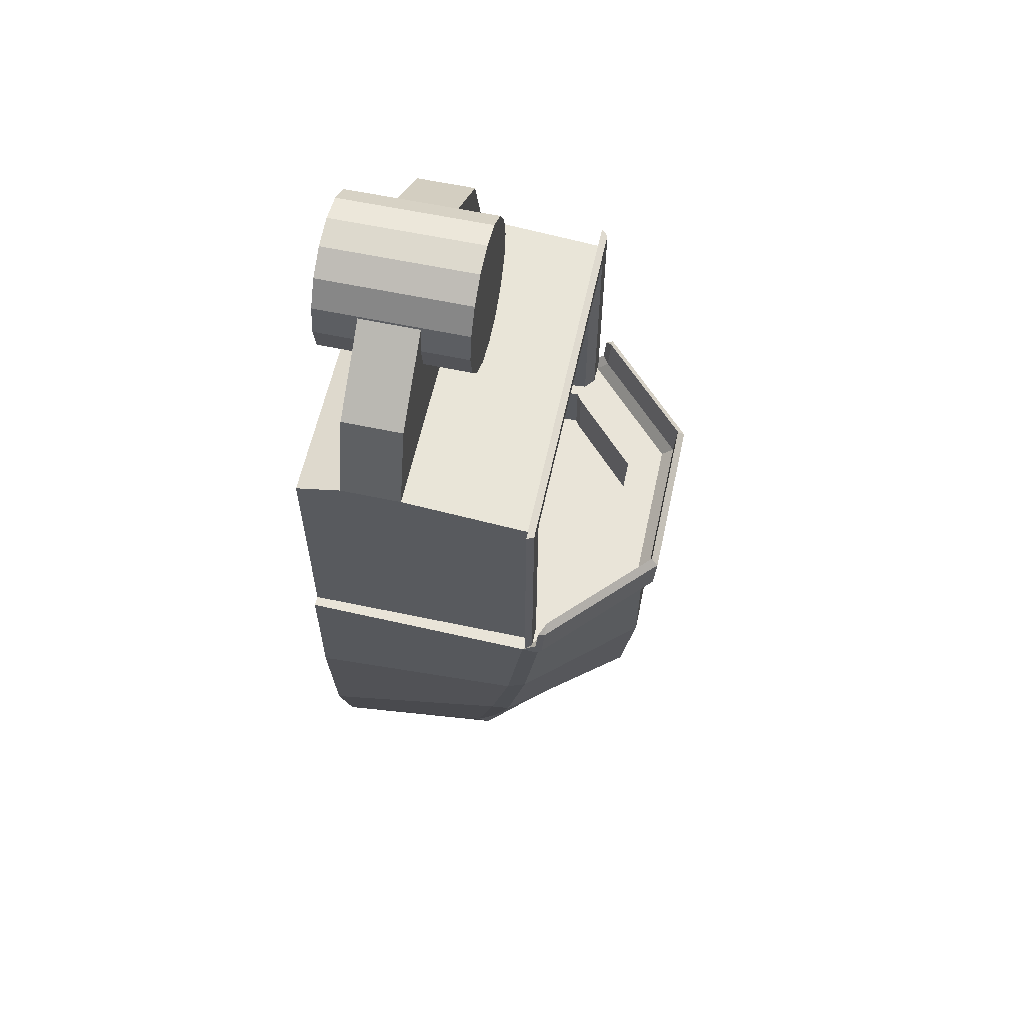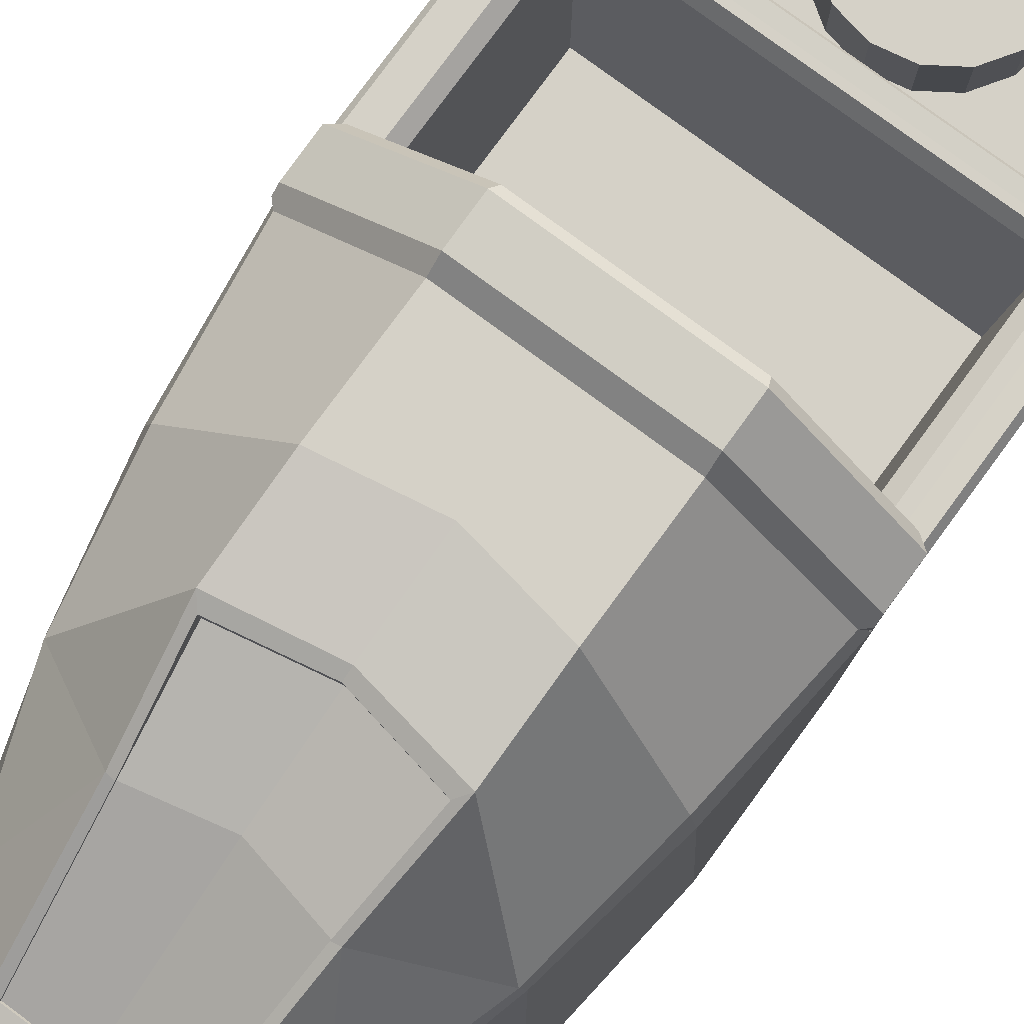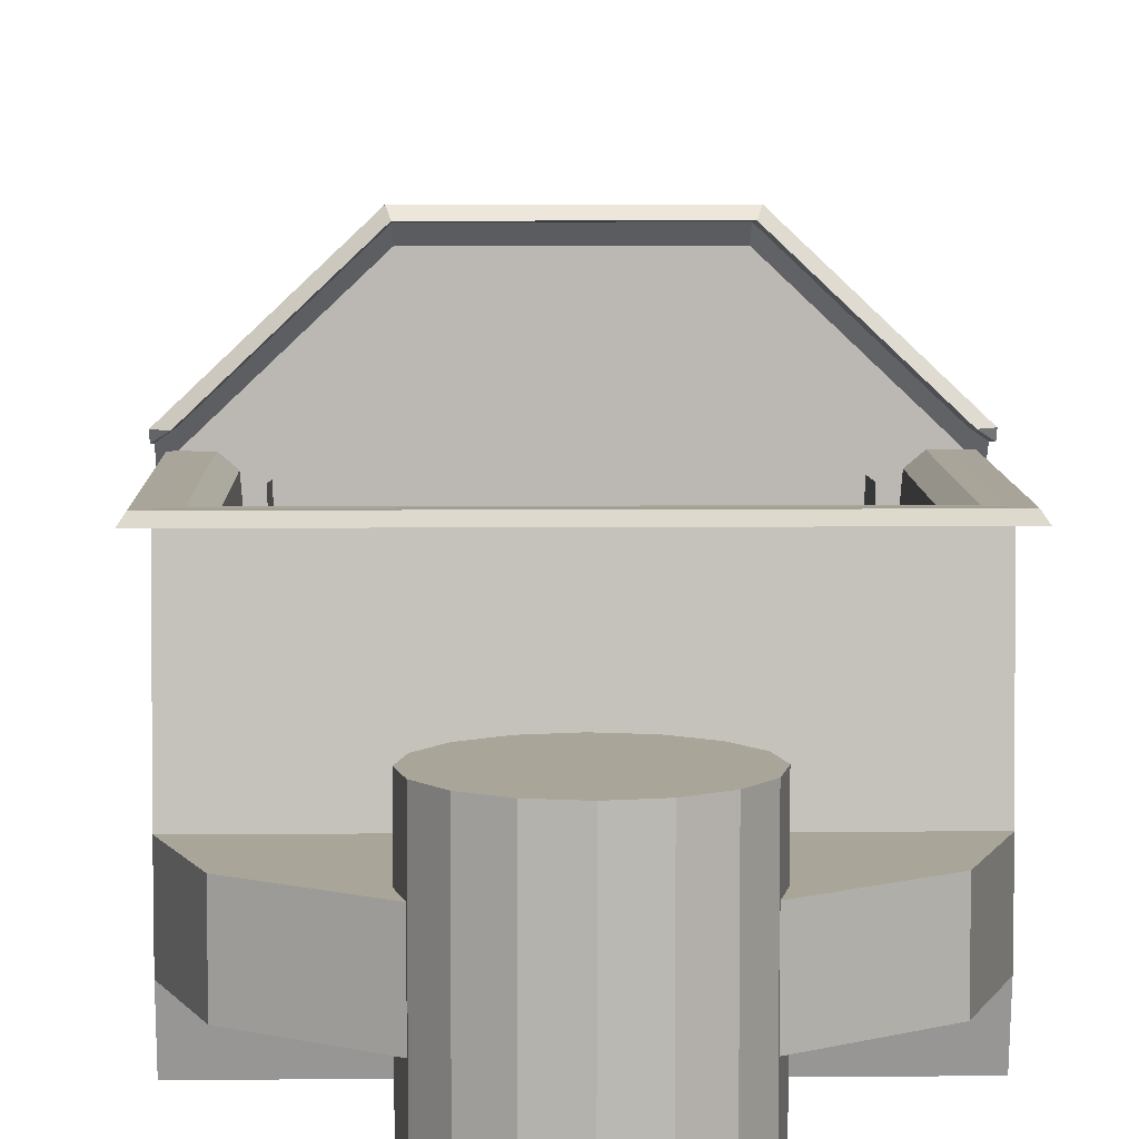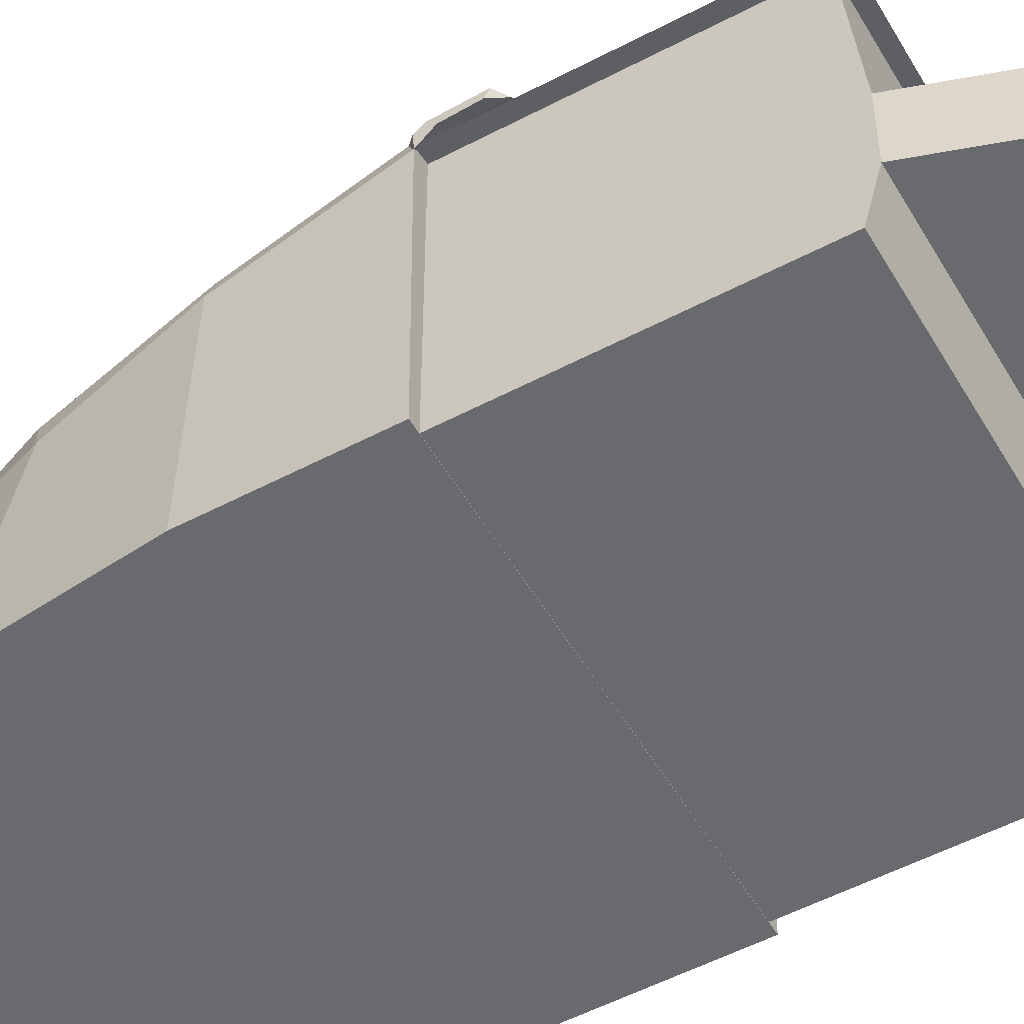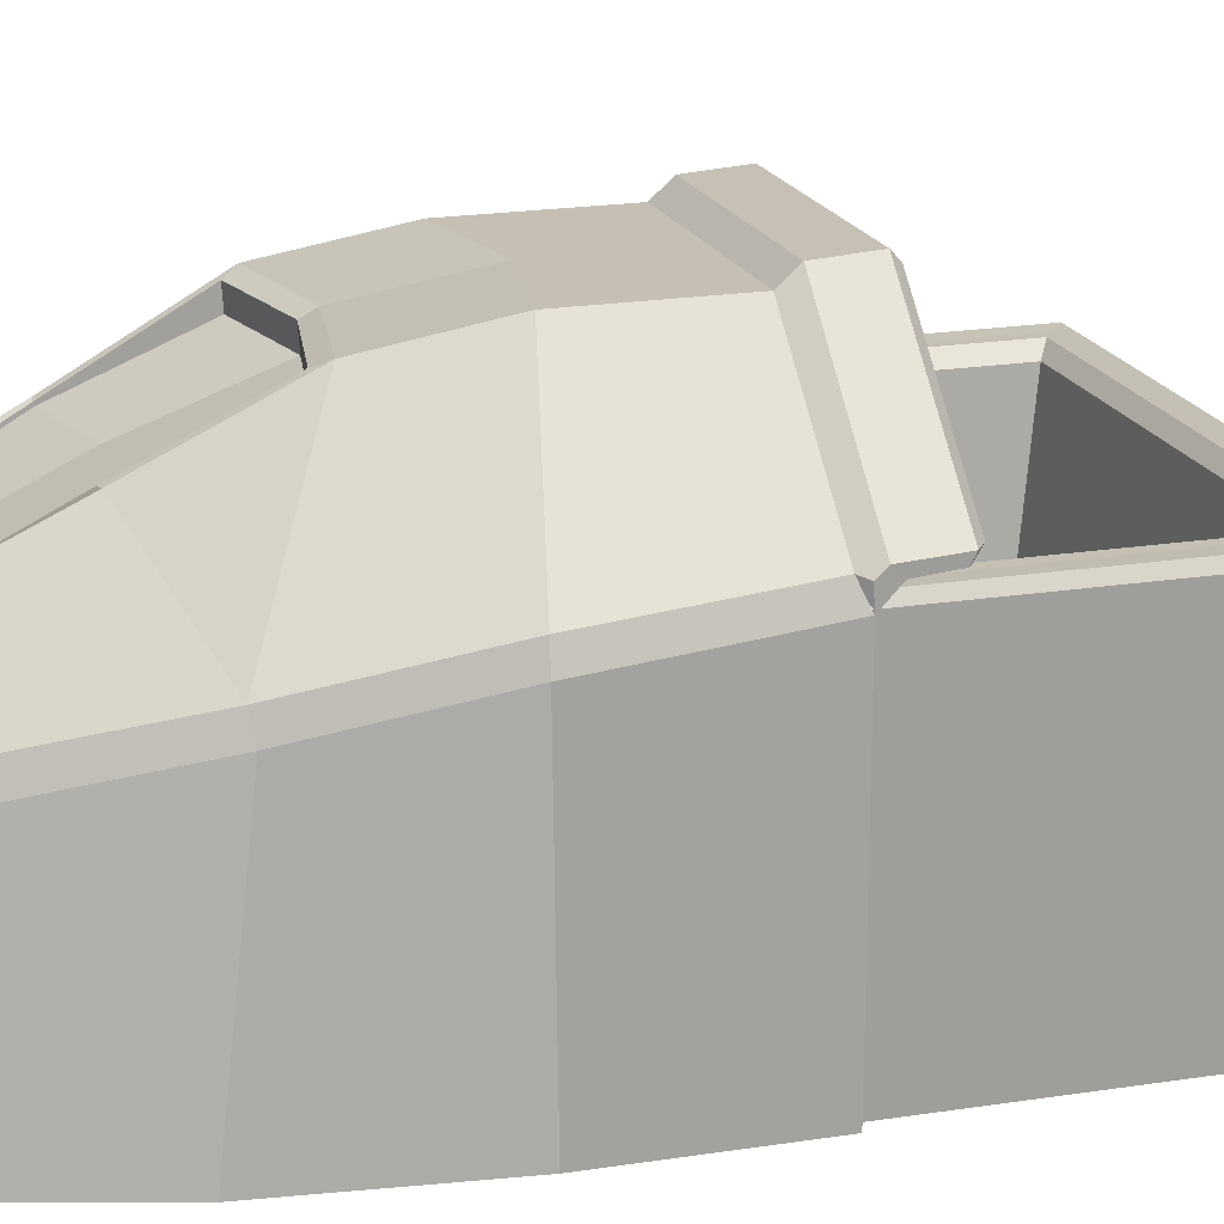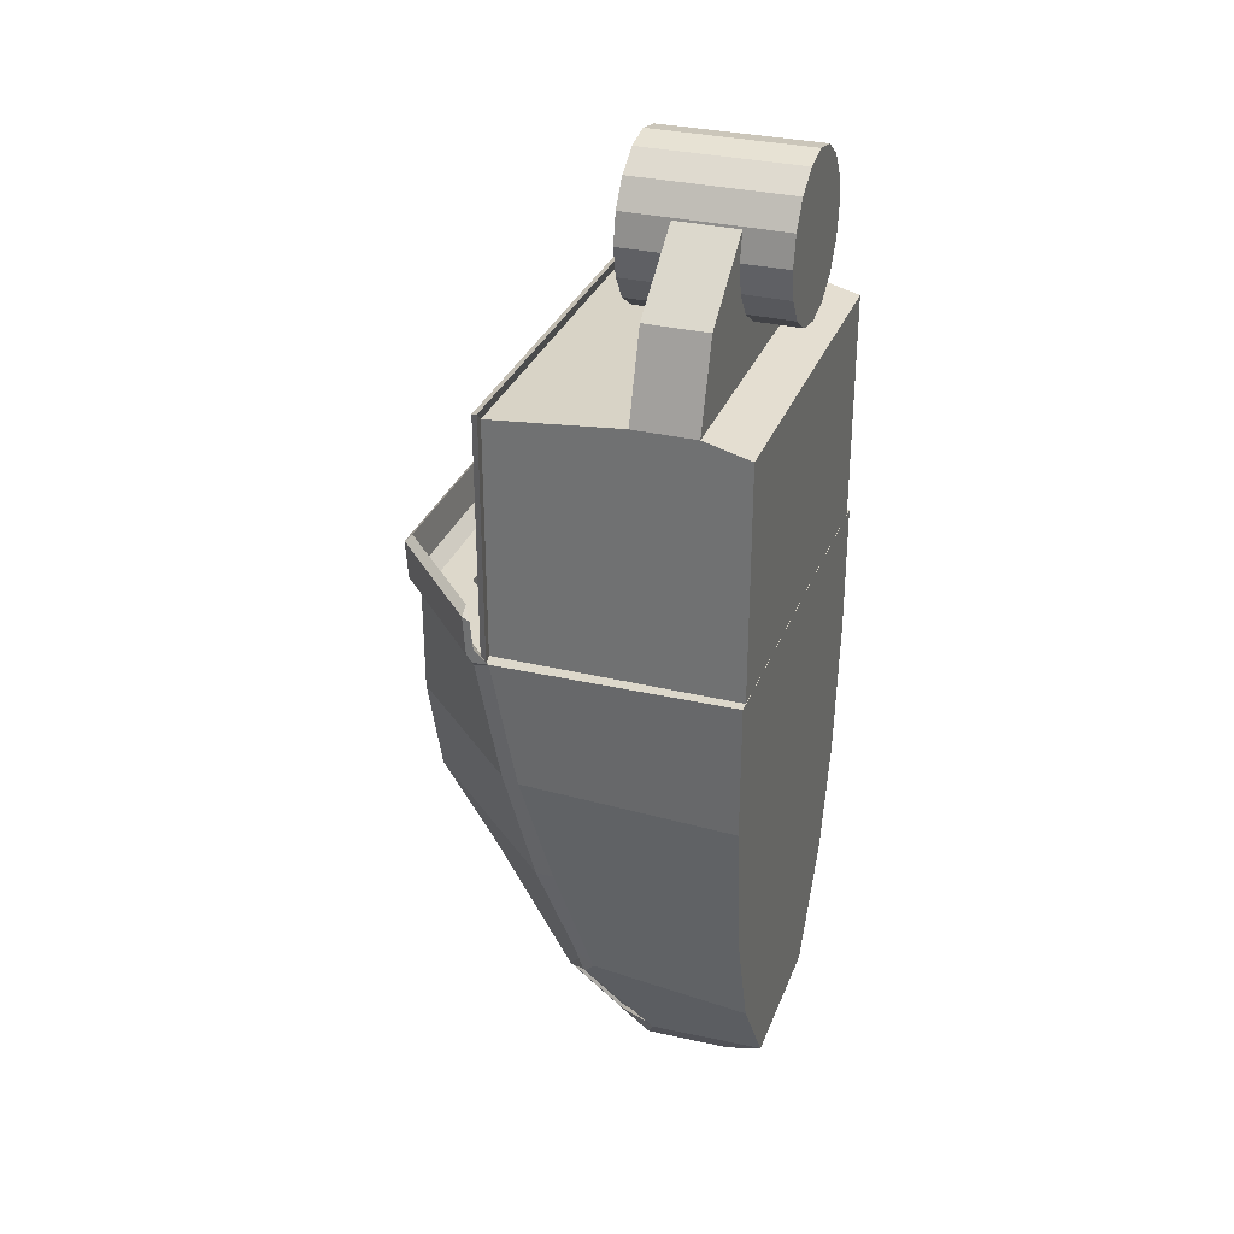
<metadata>
{"format":"obj","ext":"obj","renderer":"f3d","projection":"perspective","resolution":1024,"background":"white","views":[{"elev":60.1,"azim":102.3,"up":"+Z"},{"elev":78.9,"azim":-143.7,"up":"+Y"},{"elev":7.4,"azim":-1.2,"up":"+Y"},{"elev":-53.0,"azim":-60.5,"up":"+Y"},{"elev":18.1,"azim":-107.7,"up":"+Y"},{"elev":31.4,"azim":-71.0,"up":"+Z"}]}
</metadata>
<code>
o TGV
v 2.316 0.09797 3.023
v 1.846 1.283 2.572
v 2.316 0.09797 -0.02215
v 1.846 1.283 -0.02215
v 2.316 0.6921 3.181
v 2.316 1.485 3.181
v 1.964 0.6921 4.251
v 1.964 1.485 4.251
v 0.7706 0.6921 5.118
v 0.7706 1.485 5.118
v 0 0.1093 5.648
v 0 2.11 5.648
v 0.3829 0.1093 5.572
v 0.3829 2.11 5.572
v 0.7074 0.1093 5.355
v 0.7074 2.11 5.355
v 0.9243 0.1093 5.031
v 0.9243 2.11 5.031
v 1 0.1093 4.648
v 1 2.11 4.648
v 0.9243 0.1093 4.265
v 0.9243 2.11 4.265
v 0.7074 0.1093 3.941
v 0.7074 2.11 3.941
v 0.3829 0.1093 3.724
v 0.3829 2.11 3.724
v 0 0.1093 3.648
v 0 2.11 3.648
v 2.001 3.107 2.817
v 2.138 3.223 2.912
v 2.137 3.223 -0.02215
v 2.001 3.107 -0.02215
v 2.26 3.223 2.989
v 2.316 3.172 3.028
v 2.316 3.172 -0.02215
v 2.261 3.223 -0.02215
v 2.435 3.228 3.135
v 2.495 3.138 3.177
v 2.436 3.228 -0.02215
v 2.495 3.138 -0.02215
v 2.499 3.289 0.1763
v 2.445 0.09467 0.002579
v 2.445 0.09467 -1.736
v 1.105 4.544 -1.447
v 2.367 3.227 0.002579
v 2.499 3.106 0.002579
v 1.069 4.452 0.002579
v 1.105 4.544 -0.08889
v 2.5 3.38 0.08487
v 2.367 3.38 0.1763
v 1.069 4.606 0.1763
v 1.105 4.697 0.08487
v 1.069 4.638 0.6748
v 2.367 3.413 0.6748
v 2.499 3.321 0.5352
v 2.5 3.413 0.5833
v 1.105 4.73 0.5833
v 1.797 0.7924 0.002579
v 1.74 3.094 0.002579
v 1.837 3.027 0.002579
v 0.7855 3.995 0.002579
v 1.797 0.7924 -0.719
v 1.74 3.094 -0.719
v 1.837 3.027 -0.719
v 0.7855 3.995 -0.719
v 2.238 0.09467 -3.574
v 1.105 4.362 -2.558
v 1.807 0.09467 -4.951
v 0.9569 3.714 -3.81
v 0.9697 0.09467 -6.247
v 1.026 1.56 -6.247
v 0.798 2.793 -5.673
v 0.5573 0.6459 -6.754
v 0.5876 1.758 -6.754
v 0.487 2.153 -6.565
v 0 1.879 -6.97
v 0 0.7673 -6.97
v 1.006 4.296 -2.685
v 0.871 3.706 -3.824
v 0.7264 2.867 -5.406
v 1.006 4.092 -2.672
v 0.871 3.68 -3.81
v 0.7264 2.841 -5.392
v 0 0.09797 3.023
v 0 3.138 3.177
v 0 1.283 2.572
v 0 1.283 -0.02215
v 0 0.09797 -0.02215
v 0 0.6921 3.181
v 0 1.485 3.181
v 0 0.6921 4.251
v 0 1.485 4.251
v 0 0.6921 5.118
v 0 1.485 5.118
v 0 3.107 2.817
v 0 3.223 2.912
v 0 3.228 3.135
v 0 3.223 2.989
v 0 3.172 3.028
v 0 4.606 0.1763
v 0 0.09467 -1.736
v 0 0.09467 0.002579
v 0 4.697 0.08487
v 0 4.544 -1.252
v 0 4.544 -0.08889
v 0 4.452 0.002579
v 0 4.638 0.6748
v 0 4.73 0.5833
v 0 0.7924 0.002579
v 0 3.995 0.002579
v 0 0.7924 -0.719
v 0 3.995 -0.719
v 0 3.094 -0.719
v 0 0.09467 -3.648
v 0 4.362 -2.364
v 0 0.09467 -5.025
v 0 0.09467 -6.247
v 0 2.793 -5.673
v 0 0.6459 -6.754
v 0 2.153 -6.565
v 0 4.296 -2.491
v 0 2.867 -5.406
v 0 4.092 -2.477
v 0 3.68 -3.616
v 0 2.841 -5.392
v 0.814 2.737 -5.693
v 1.02 1.625 -6.211
v 1.484 2.362 -5.109
v 0.5333 2.159 -6.498
v 0.7806 2.719 -5.668
v 0.9862 1.607 -6.185
v 1.451 2.344 -5.083
v 0.4999 2.141 -6.472
v 2.243 3.094 -1.72
v 2.319 2.856 -1.736
v 2.423 3.321 -0.08889
v 2.5 3.297 -0.009192
v 2.033 2.541 -3.252
v 1.989 2.784 -3.293
v 1.498 2.454 -4.82
v 1.566 2.193 -4.951
v 1.505 2.321 -5.109
v 1.484 2.362 -5.108
v 1.467 2.419 -4.964
v 0.8732 2.562 -5.661
v 1.014 1.802 -6.014
v 1.331 2.306 -5.261
v 0.7724 2.534 -5.812
v 0.9105 1.787 -6.16
v 0.5838 2.146 -6.353
v -2.316 0.09797 3.023
v -1.846 1.283 2.572
v -2.316 0.09797 -0.02215
v -1.846 1.283 -0.02215
v -2.316 0.6921 3.181
v -2.316 1.485 3.181
v -1.964 0.6921 4.251
v -1.964 1.485 4.251
v -0.7706 0.6921 5.118
v -0.7706 1.485 5.118
v -0.3829 0.1093 5.572
v -0.3829 2.11 5.572
v -0.7074 0.1093 5.355
v -0.7074 2.11 5.355
v -0.9243 0.1093 5.031
v -0.9243 2.11 5.031
v -1 0.1093 4.648
v -1 2.11 4.648
v -0.9243 0.1093 4.265
v -0.9243 2.11 4.265
v -0.7074 0.1093 3.941
v -0.7074 2.11 3.941
v -0.3829 0.1093 3.724
v -0.3829 2.11 3.724
v -2.001 3.107 2.817
v -2.138 3.223 2.912
v -2.137 3.223 -0.02215
v -2.001 3.107 -0.02215
v -2.26 3.223 2.989
v -2.316 3.172 3.028
v -2.316 3.172 -0.02215
v -2.261 3.223 -0.02215
v -2.435 3.228 3.135
v -2.495 3.138 3.177
v -2.436 3.228 -0.02215
v -2.495 3.138 -0.02215
v -2.499 3.289 0.1763
v -2.445 0.09467 0.002579
v -2.445 0.09467 -1.736
v -1.105 4.544 -1.447
v -2.367 3.227 0.002579
v -2.499 3.106 0.002579
v -1.069 4.452 0.002579
v -1.105 4.544 -0.08889
v -2.5 3.38 0.08487
v -2.367 3.38 0.1763
v -1.069 4.606 0.1763
v -1.105 4.697 0.08487
v -1.069 4.638 0.6748
v -2.367 3.413 0.6748
v -2.499 3.321 0.5352
v -2.5 3.413 0.5833
v -1.105 4.73 0.5833
v -1.797 0.7924 0.002579
v -1.74 3.094 0.002579
v -1.837 3.027 0.002579
v -0.7855 3.995 0.002579
v -1.797 0.7924 -0.719
v -1.74 3.094 -0.719
v -1.837 3.027 -0.719
v -0.7855 3.995 -0.719
v -2.238 0.09467 -3.574
v -1.105 4.362 -2.558
v -1.807 0.09467 -4.951
v -0.9569 3.714 -3.81
v -0.9697 0.09467 -6.247
v -1.026 1.56 -6.247
v -0.798 2.793 -5.673
v -0.5573 0.6459 -6.754
v -0.5876 1.758 -6.754
v -0.487 2.153 -6.565
v -1.006 4.296 -2.685
v -0.871 3.706 -3.824
v -0.7264 2.867 -5.406
v -1.006 4.092 -2.672
v -0.871 3.68 -3.81
v -0.7264 2.841 -5.392
v -0.814 2.737 -5.693
v -1.02 1.625 -6.211
v -1.484 2.362 -5.109
v -0.5333 2.159 -6.498
v -0.7806 2.719 -5.668
v -0.9862 1.607 -6.185
v -1.451 2.344 -5.083
v -0.4999 2.141 -6.472
v -2.243 3.094 -1.72
v -2.319 2.856 -1.736
v -2.423 3.321 -0.08889
v -2.5 3.297 -0.009192
v -2.033 2.541 -3.252
v -1.989 2.784 -3.293
v -1.498 2.454 -4.82
v -1.566 2.193 -4.951
v -1.505 2.321 -5.109
v -1.484 2.362 -5.108
v -1.467 2.419 -4.964
v -0.8732 2.562 -5.661
v -1.014 1.802 -6.014
v -1.331 2.306 -5.261
v -0.7724 2.534 -5.812
v -0.9105 1.787 -6.16
v -0.5838 2.146 -6.353
f 36 31 30 33
f 32 4 2 29
f 1 3 35 34
f 99 90 6 34
f 84 88 3 1
f 90 92 8 6
f 6 8 7 5
f 93 9 10 94
f 92 94 10 8
f 8 10 9 7
f 11 13 14 12
f 13 15 16 14
f 15 17 18 16
f 17 19 20 18
f 19 21 22 20
f 21 23 24 22
f 23 25 26 24
f 25 27 28 26
f 11 27 25 23 21 19 17 15 13
f 95 96 30 29
f 29 30 31 32
f 35 40 38 34
f 98 97 37 33
f 34 6 5 1
f 97 85 38 37
f 37 38 40 39
f 33 37 39 36
f 101 43 42 102
f 136 134 44 48
f 46 137 49 41
f 43 135 46 42
f 106 47 51 100
f 45 46 41 50
f 139 140 69
f 49 52 57 56
f 50 41 55 54
f 137 136 48 52 49
f 47 45 50 51
f 56 54 55
f 53 54 56 57
f 51 50 54 53
f 100 51 53 107
f 41 49 56 55
f 60 59 63 64
f 59 61 65 63
f 46 45 59 60
f 42 46 60 58
f 102 42 58 109
f 45 47 61 59
f 113 63 65 112
f 109 58 62 111
f 58 60 64 62
f 135 43 66 138
f 142 141 68 70 71
f 104 44 67 115
f 143 142 71 127 128
f 139 69 67
f 138 66 68 141
f 71 70 73 74
f 72 144 143 128 126
f 71 75 129 127
f 74 73 77 76
f 140 144 72 69
f 118 72 75 120
f 71 74 75
f 75 74 76
f 120 75 76
f 121 78 81 123
f 67 69 79 78
f 69 72 80 79
f 115 67 78 121
f 123 81 82 124
f 124 82 83 125
f 78 79 82 81
f 79 80 83 82
f 80 122 125 83
f 73 119 77
f 72 118 122 80
f 70 117 119 73
f 68 116 117 70
f 66 114 116 68
f 62 64 63 113 111
f 61 110 112 65
f 57 108 107 53
f 47 106 110 61
f 44 104 105 48
f 48 105 103 52
f 52 103 108 57
f 43 101 114 66
f 33 30 96 98
f 14 16 18 20 22 24 26 28 12
f 7 9 93 91
f 5 7 91 89
f 2 4 87 86
f 29 2 86 95
f 34 38 85 99
f 1 5 89 84
f 128 127 131 132
f 129 126 130 133
f 75 72 126 129
f 130 132 147 145
f 131 133 150 149
f 127 129 133 131
f 126 128 132 130
f 46 136 137
f 140 141 142 143 144
f 135 138 139 134
f 46 135 134 136
f 138 141 140 139
f 44 134 139 67
f 147 146 145
f 132 131 146 147
f 131 130 145 146
f 149 150 148
f 133 130 148 150
f 130 131 149 148
f 182 179 176 177
f 178 175 152 154
f 151 180 181 153
f 99 180 156 90
f 84 151 153 88
f 90 156 158 92
f 156 155 157 158
f 93 94 160 159
f 92 158 160 94
f 158 157 159 160
f 11 12 162 161
f 161 162 164 163
f 163 164 166 165
f 165 166 168 167
f 167 168 170 169
f 169 170 172 171
f 171 172 174 173
f 173 174 28 27
f 11 161 163 165 167 169 171 173 27
f 95 175 176 96
f 175 178 177 176
f 181 180 184 186
f 98 179 183 97
f 180 151 155 156
f 97 183 184 85
f 183 185 186 184
f 179 182 185 183
f 101 102 188 189
f 238 194 190 236
f 192 187 195 239
f 189 188 192 237
f 106 100 197 193
f 191 196 187 192
f 241 215 242
f 195 202 203 198
f 196 200 201 187
f 239 195 198 194 238
f 193 197 196 191
f 202 201 200
f 199 203 202 200
f 197 199 200 196
f 100 107 199 197
f 187 201 202 195
f 206 210 209 205
f 205 209 211 207
f 192 206 205 191
f 188 204 206 192
f 102 109 204 188
f 191 205 207 193
f 113 112 211 209
f 109 111 208 204
f 204 208 210 206
f 237 240 212 189
f 244 217 216 214 243
f 104 115 213 190
f 245 230 229 217 244
f 241 213 215
f 240 243 214 212
f 217 220 219 216
f 218 228 230 245 246
f 217 229 231 221
f 220 76 77 219
f 242 215 218 246
f 118 120 221 218
f 217 221 220
f 221 76 220
f 120 76 221
f 121 123 225 222
f 213 222 223 215
f 215 223 224 218
f 115 121 222 213
f 123 124 226 225
f 124 125 227 226
f 222 225 226 223
f 223 226 227 224
f 224 227 125 122
f 219 77 119
f 218 224 122 118
f 216 219 119 117
f 214 216 117 116
f 212 214 116 114
f 208 111 113 209 210
f 207 211 112 110
f 203 199 107 108
f 193 207 110 106
f 190 194 105 104
f 194 198 103 105
f 198 203 108 103
f 189 212 114 101
f 179 98 96 176
f 162 12 28 174 172 170 168 166 164
f 157 91 93 159
f 155 89 91 157
f 152 86 87 154
f 175 95 86 152
f 180 99 85 184
f 151 84 89 155
f 230 234 233 229
f 231 235 232 228
f 221 231 228 218
f 232 247 249 234
f 233 251 252 235
f 229 233 235 231
f 228 232 234 230
f 192 239 238
f 242 246 245 244 243
f 237 236 241 240
f 192 238 236 237
f 240 241 242 243
f 190 213 241 236
f 249 247 248
f 234 249 248 233
f 233 248 247 232
f 251 250 252
f 235 252 250 232
f 232 250 251 233

</code>
